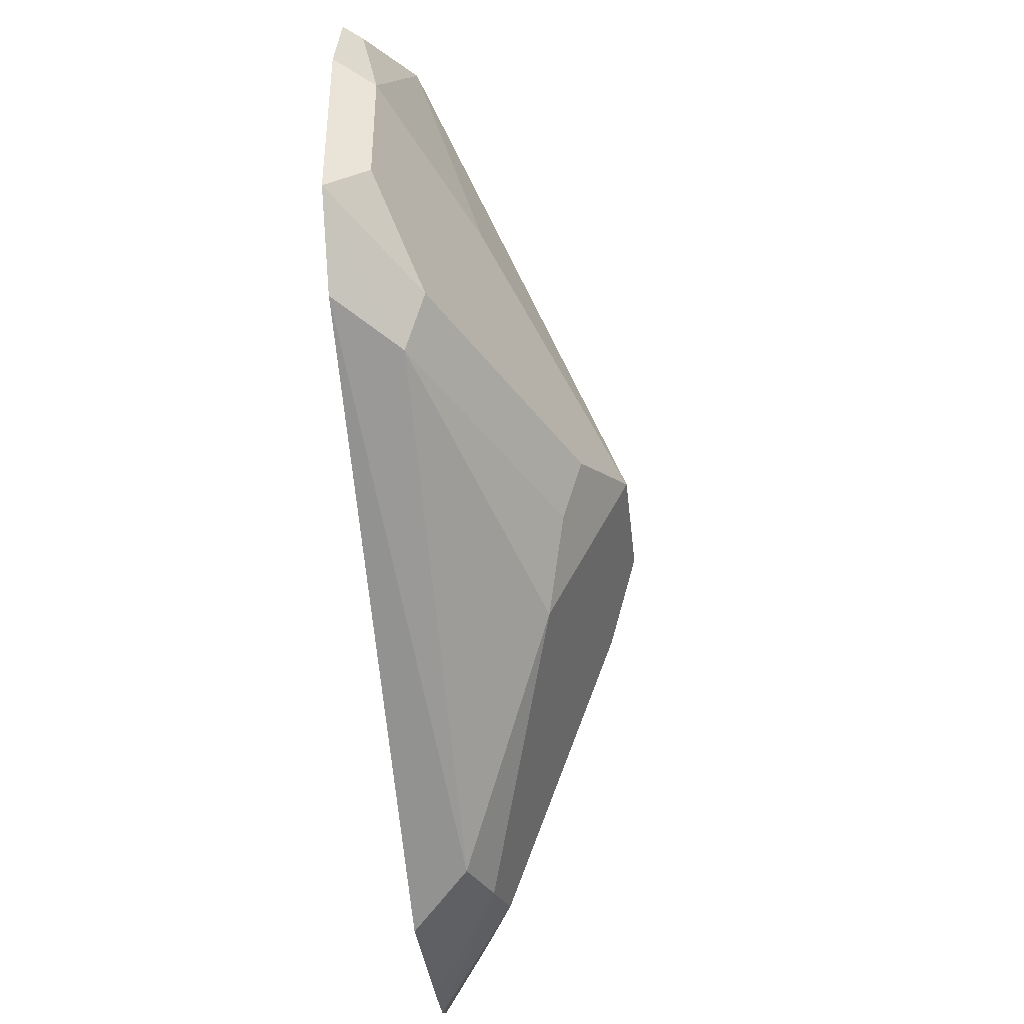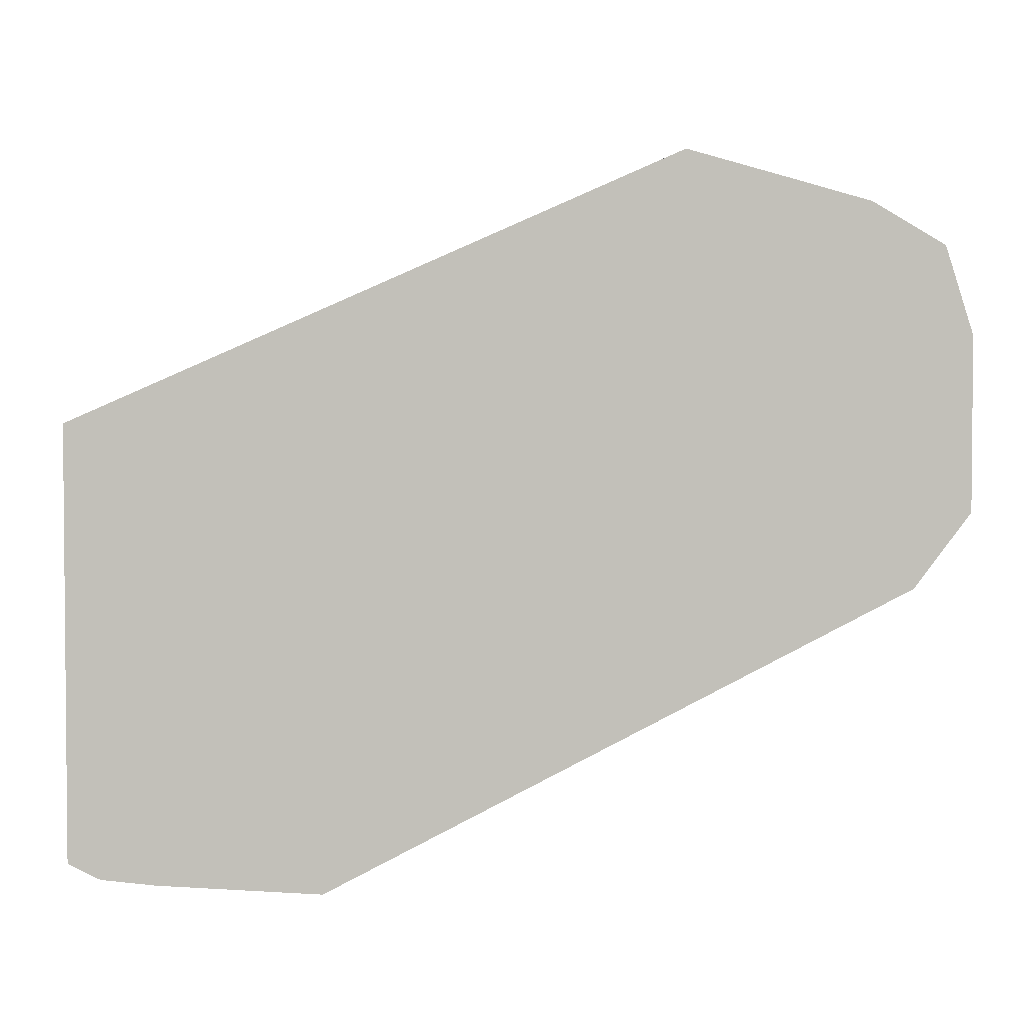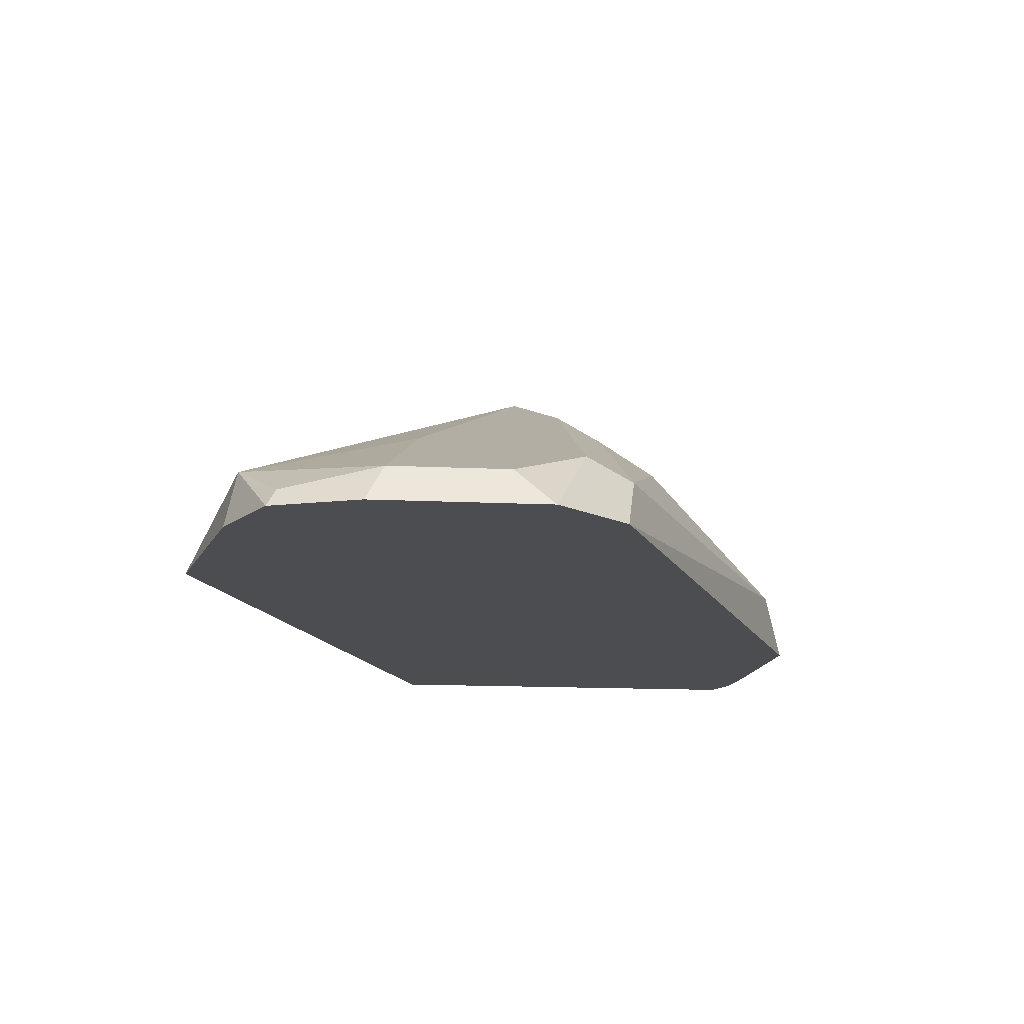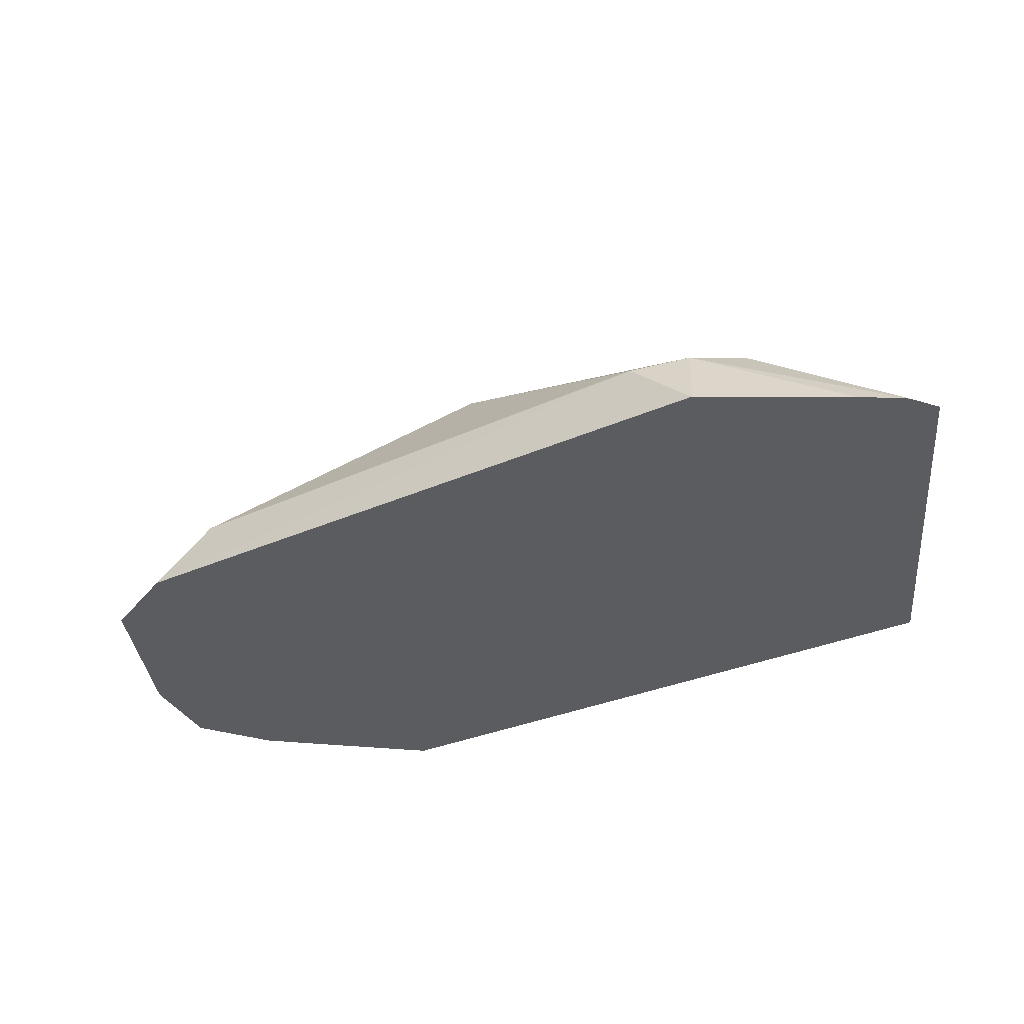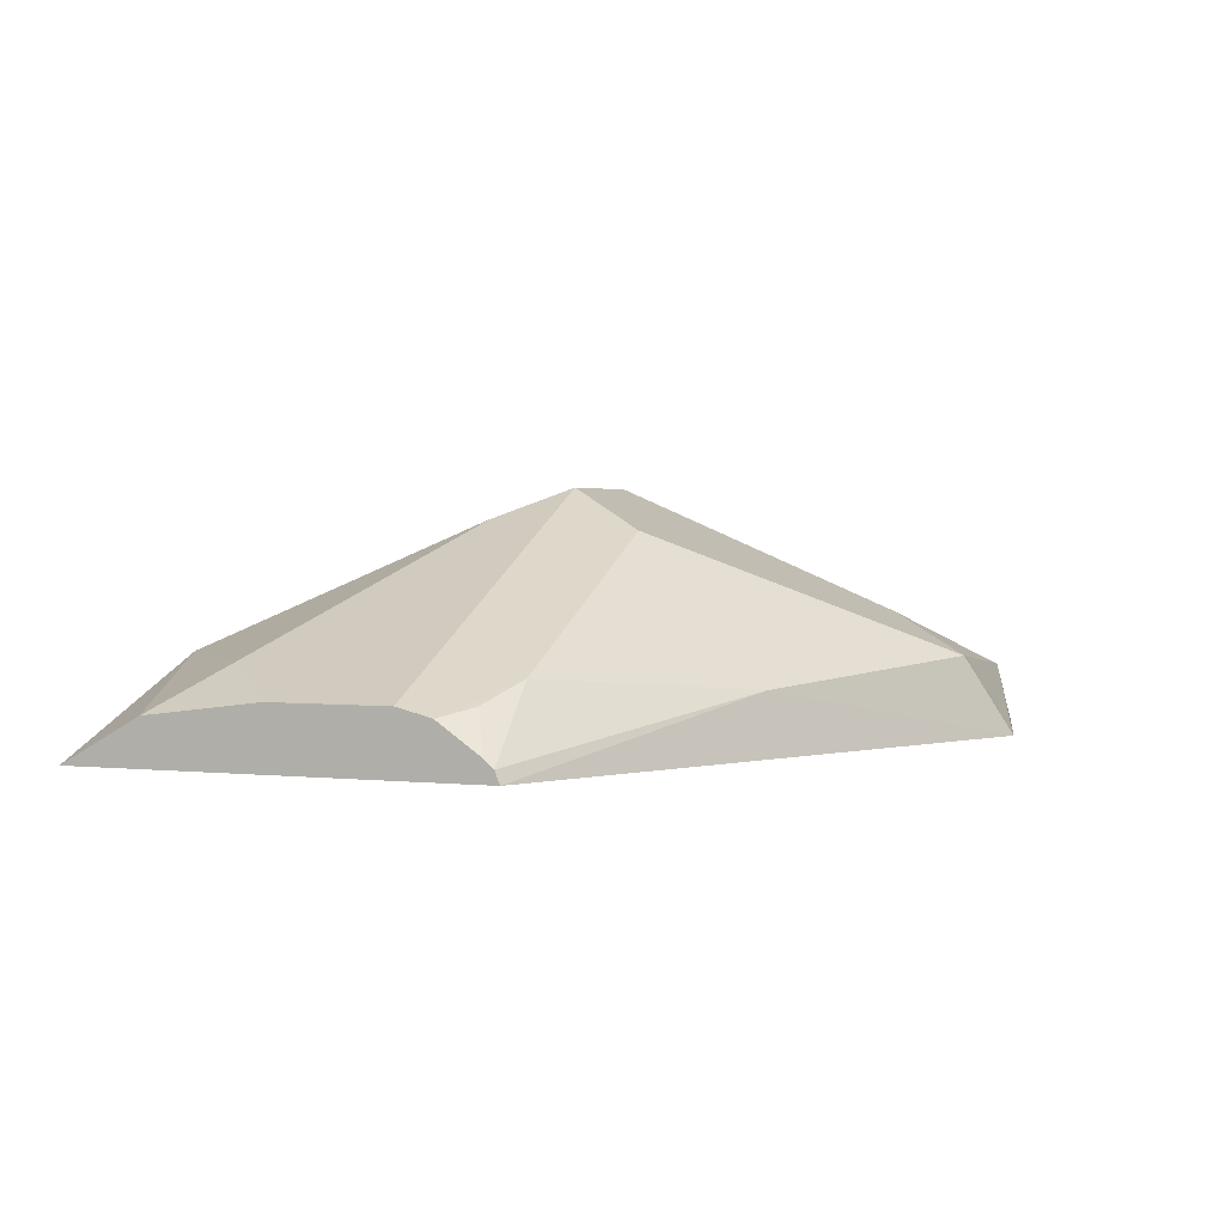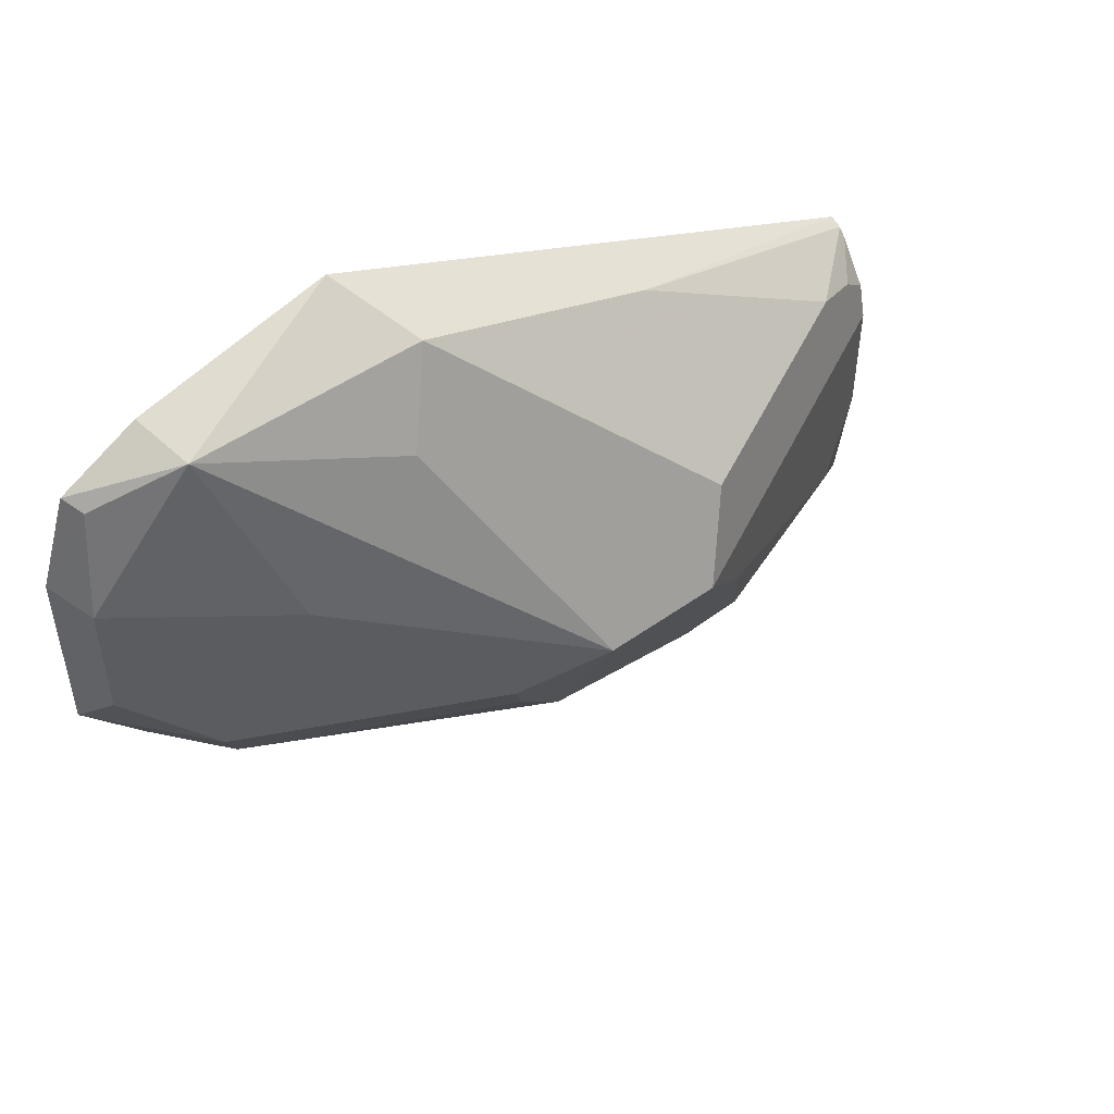
<metadata>
{"format":"obj","ext":"obj","renderer":"f3d","projection":"perspective","resolution":1024,"background":"white","views":[{"elev":-41.1,"azim":96.1,"up":"+Z"},{"elev":3.0,"azim":-11.4,"up":"+Z"},{"elev":-15.8,"azim":84.5,"up":"+Y"},{"elev":-33.8,"azim":-174.4,"up":"+Y"},{"elev":2.0,"azim":-67.3,"up":"+Y"},{"elev":49.6,"azim":141.6,"up":"+Z"}]}
</metadata>
<code>
v 0.4374 0.404 0.1011
v 0.4374 0.4261 0.1122
v 0.4377 0.404 0.1011
v 0.3934 0.404 0.1055
v 0.4542 0.4205 0.1094
v 0.3788 0.404 0.1077
v 0.4206 0.4289 0.1178
v 0.5046 0.4486 0.157
v 0.6052 0.404 0.1808
v 0.5887 0.4205 0.1766
v 0.3704 0.404 0.1123
v 0.4542 0.4626 0.185
v 0.471 0.471 0.2019
v 0.5046 0.471 0.2019
v 0.3704 0.4162 0.1343
v 0.3704 0.4166 0.1349
v 0.3869 0.4289 0.1514
v 0.5215 0.4542 0.1766
v 0.6222 0.404 0.2022
v 0.5943 0.4261 0.1907
v 0.3704 0.404 0.228
v 0.4037 0.4374 0.2019
v 0.4486 0.4598 0.2019
v 0.4037 0.4374 0.1682
v 0.4598 0.4598 0.2243
v 0.5271 0.4261 0.2916
v 0.5383 0.4374 0.2691
v 0.5887 0.4205 0.286
v 0.5719 0.4374 0.2355
v 0.5271 0.4598 0.1907
v 0.3704 0.4207 0.1682
v 0.6168 0.4149 0.2131
v 0.6222 0.404 0.2521
v 0.5719 0.4374 0.2019
v 0.4542 0.4205 0.2607
v 0.3704 0.4075 0.2266
v 0.5381 0.404 0.3026
v 0.3704 0.4207 0.2019
v 0.3704 0.4182 0.2117
v 0.3925 0.4261 0.2243
v 0.4374 0.4374 0.2355
v 0.5722 0.404 0.2942
v 0.592 0.404 0.2892
v 0.6138 0.404 0.2774
v 0.6112 0.4093 0.2747
v 0.6168 0.4149 0.2467
v 0.3704 0.4076 0.2265
v 0.3704 0.4098 0.2241
v 0.3785 0.4205 0.2187
f 20 29 46
f 20 46 32
f 21 35 36
f 22 38 39
f 22 25 23
f 22 24 31
f 22 31 38
f 20 34 29
f 21 37 35
f 20 30 34
f 17 31 24
f 19 46 33
f 19 32 46
f 18 30 20
f 16 31 17
f 14 30 18
f 14 29 30
f 14 28 29
f 14 27 28
f 22 39 40
f 19 20 32
f 22 40 25
f 28 45 46
f 25 41 26
f 40 48 47
f 40 49 48
f 39 49 40
f 39 48 49
f 36 40 47
f 35 40 36
f 33 45 44
f 33 46 45
f 29 34 30
f 25 40 41
f 28 37 42
f 13 26 27
f 28 44 45
f 28 43 44
f 28 42 43
f 26 35 37
f 26 40 35
f 26 41 40
f 26 28 27
f 26 37 28
f 28 46 29
f 13 25 26
f 13 27 14
f 12 24 22
f 5 10 9
f 5 8 10
f 3 5 9
f 2 8 5
f 2 7 8
f 2 6 7
f 2 4 6
f 2 5 3
f 1 4 2
f 1 6 4
f 1 11 6
f 13 23 25
f 1 37 21
f 1 42 37
f 1 43 42
f 1 44 43
f 1 33 44
f 1 19 33
f 1 9 19
f 1 3 9
f 1 2 3
f 6 11 7
f 7 12 13
f 1 21 11
f 7 14 8
f 7 13 14
f 12 17 24
f 12 23 13
f 12 22 23
f 11 31 16
f 11 38 31
f 11 39 38
f 11 48 39
f 11 47 48
f 11 36 47
f 11 16 15
f 10 20 19
f 10 18 20
f 9 10 19
f 8 18 10
f 8 14 18
f 7 17 12
f 7 16 17
f 7 15 16
f 11 21 36
f 7 11 15

</code>
